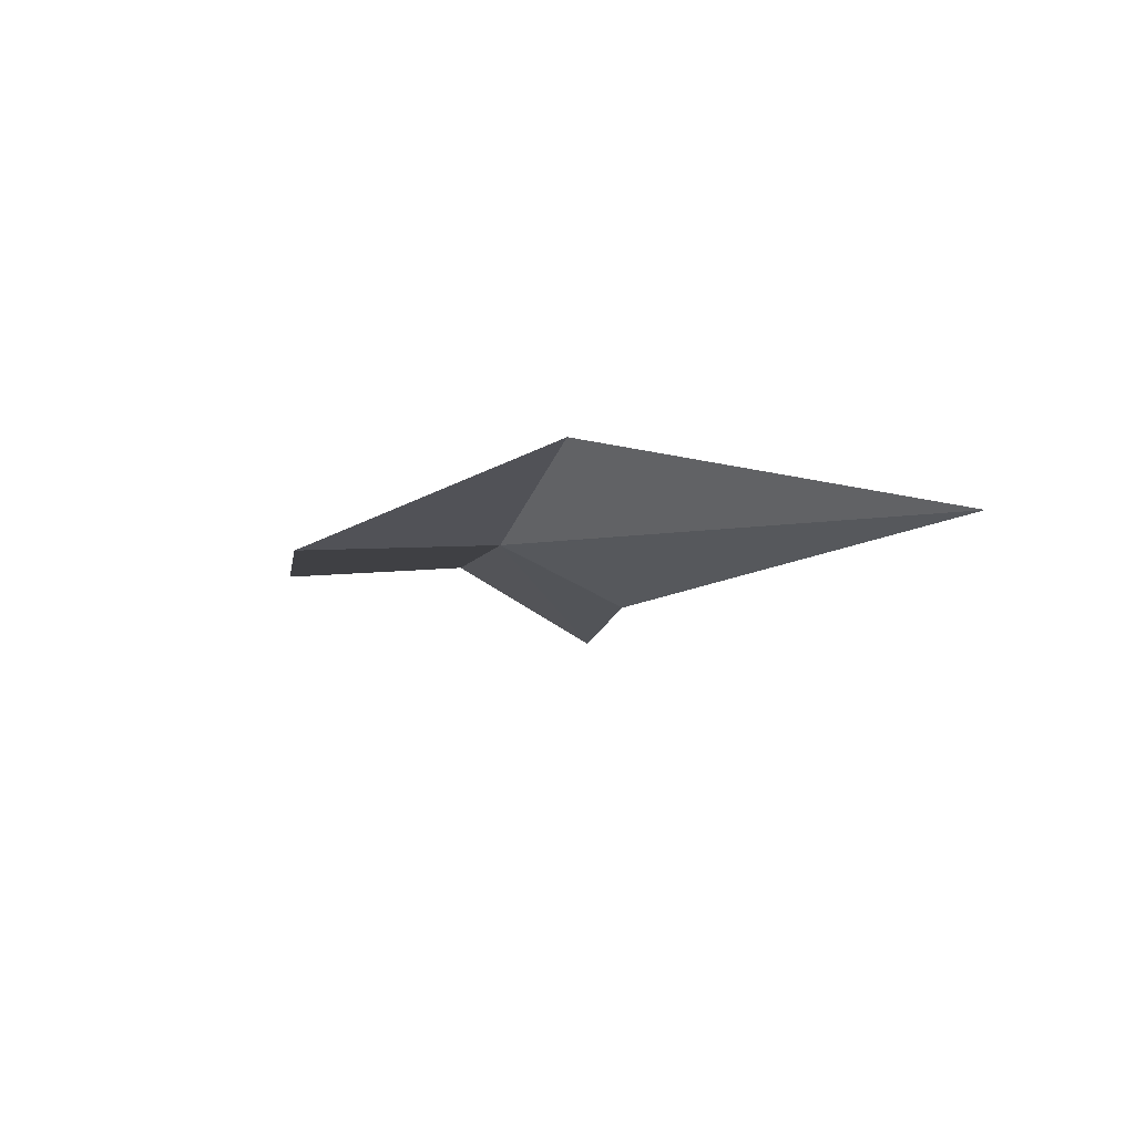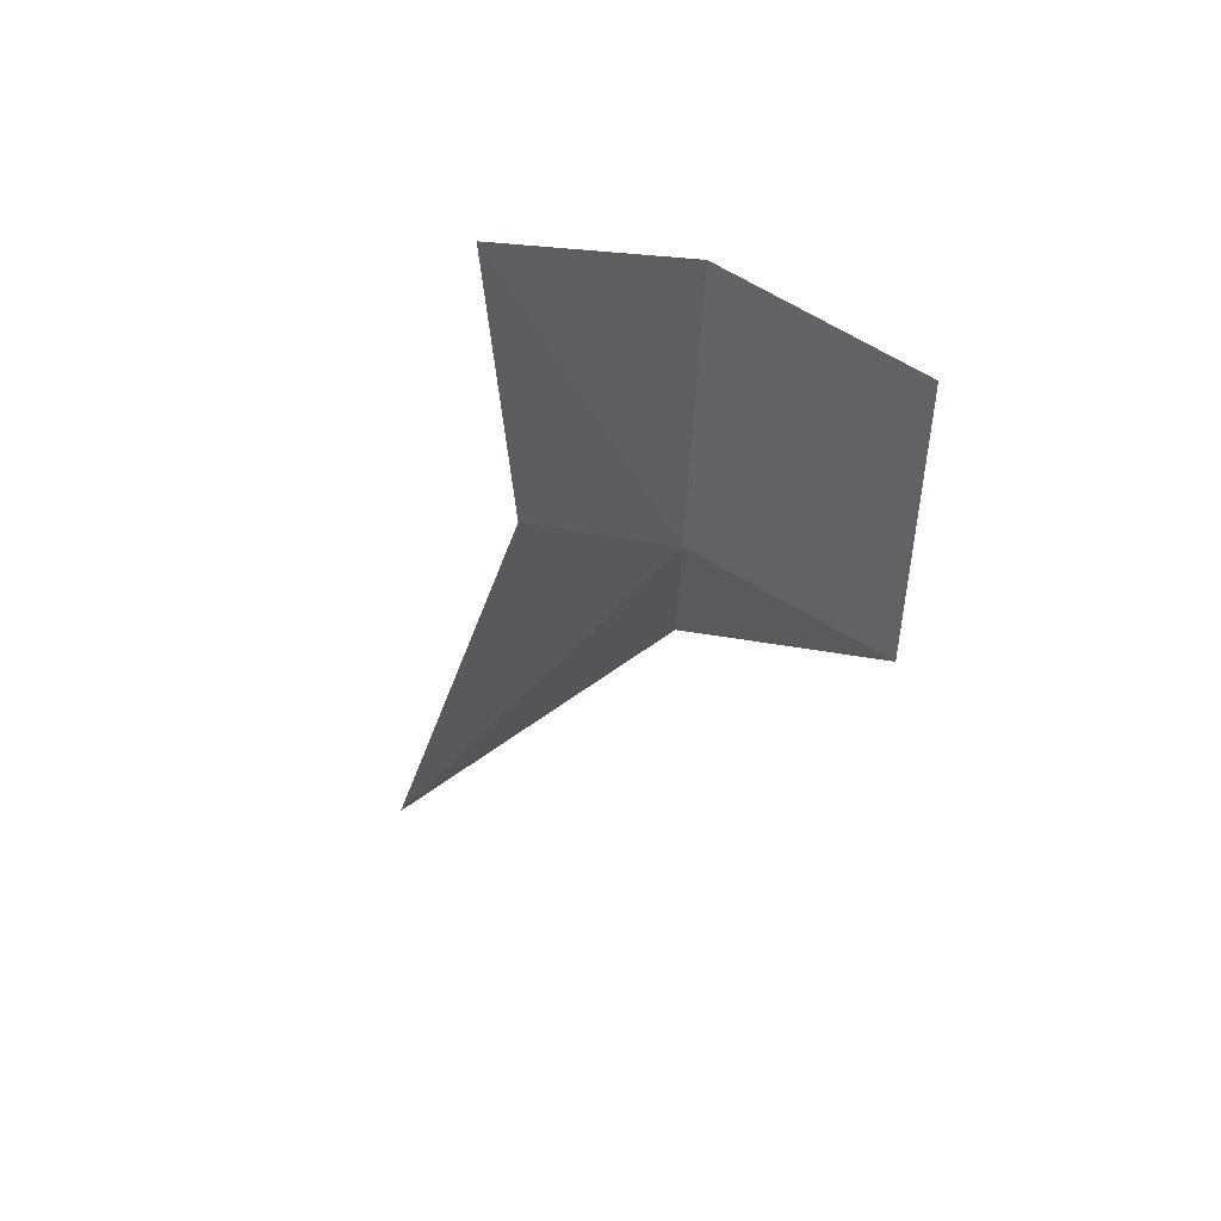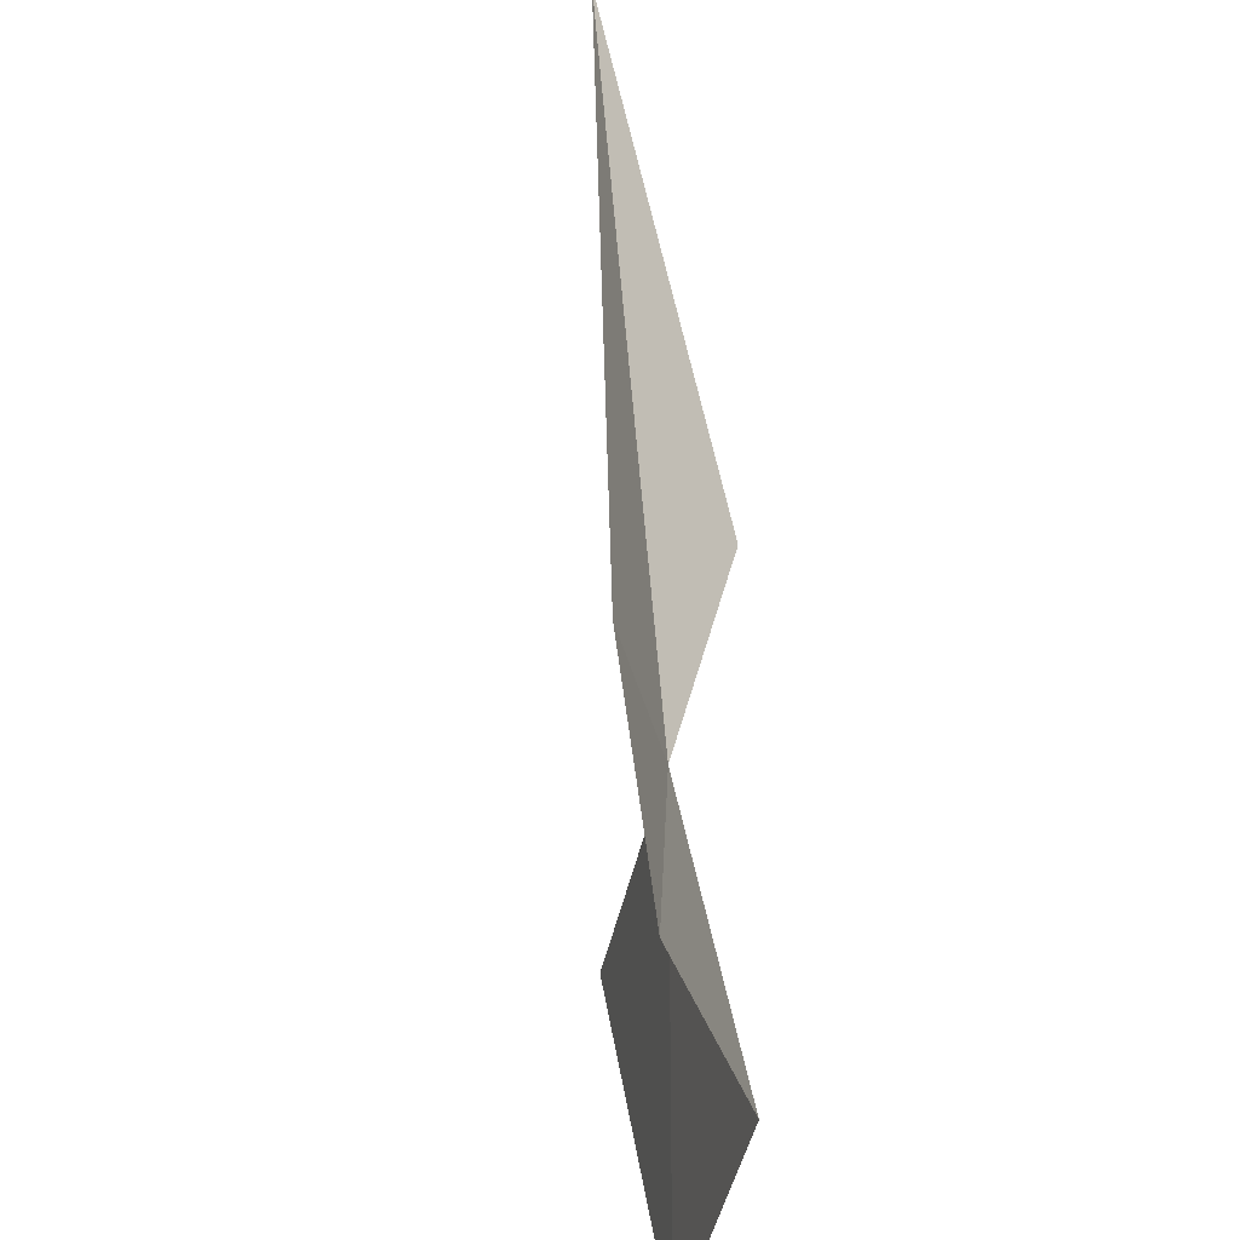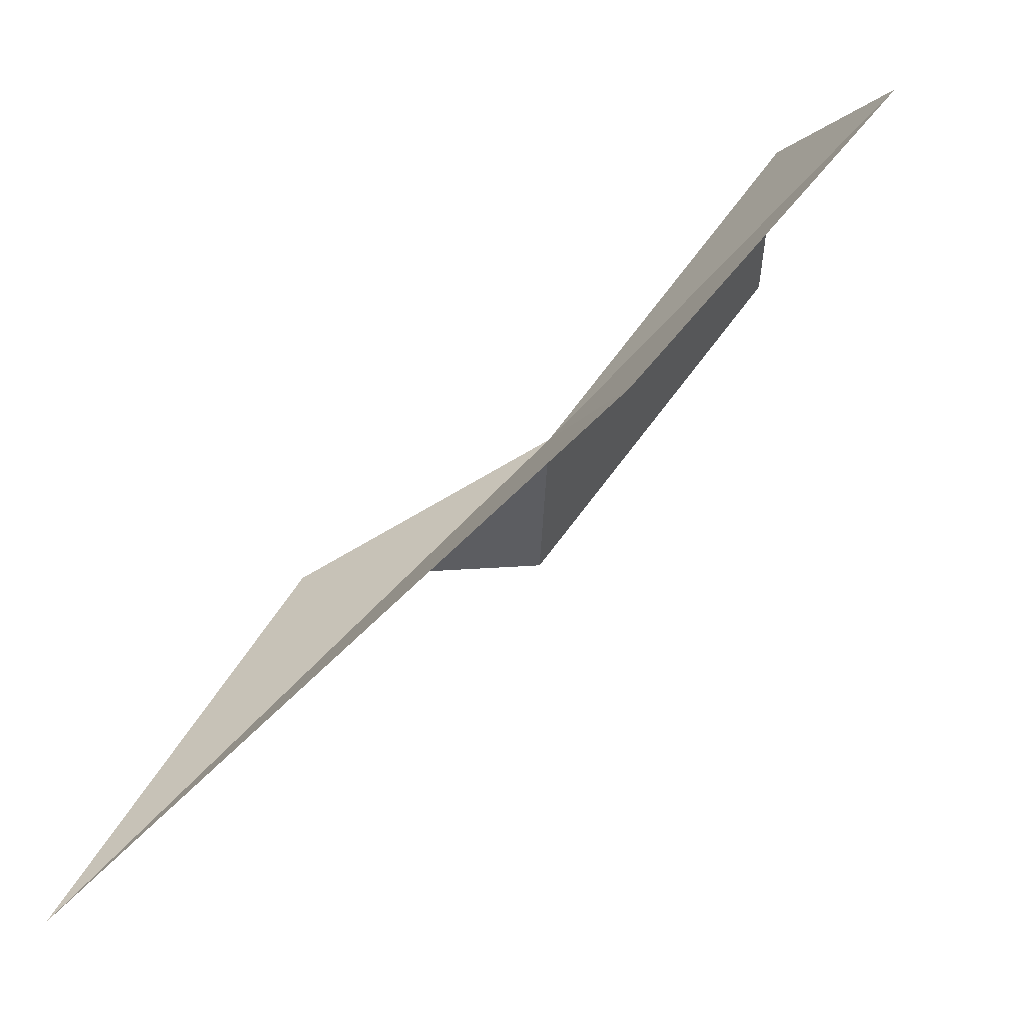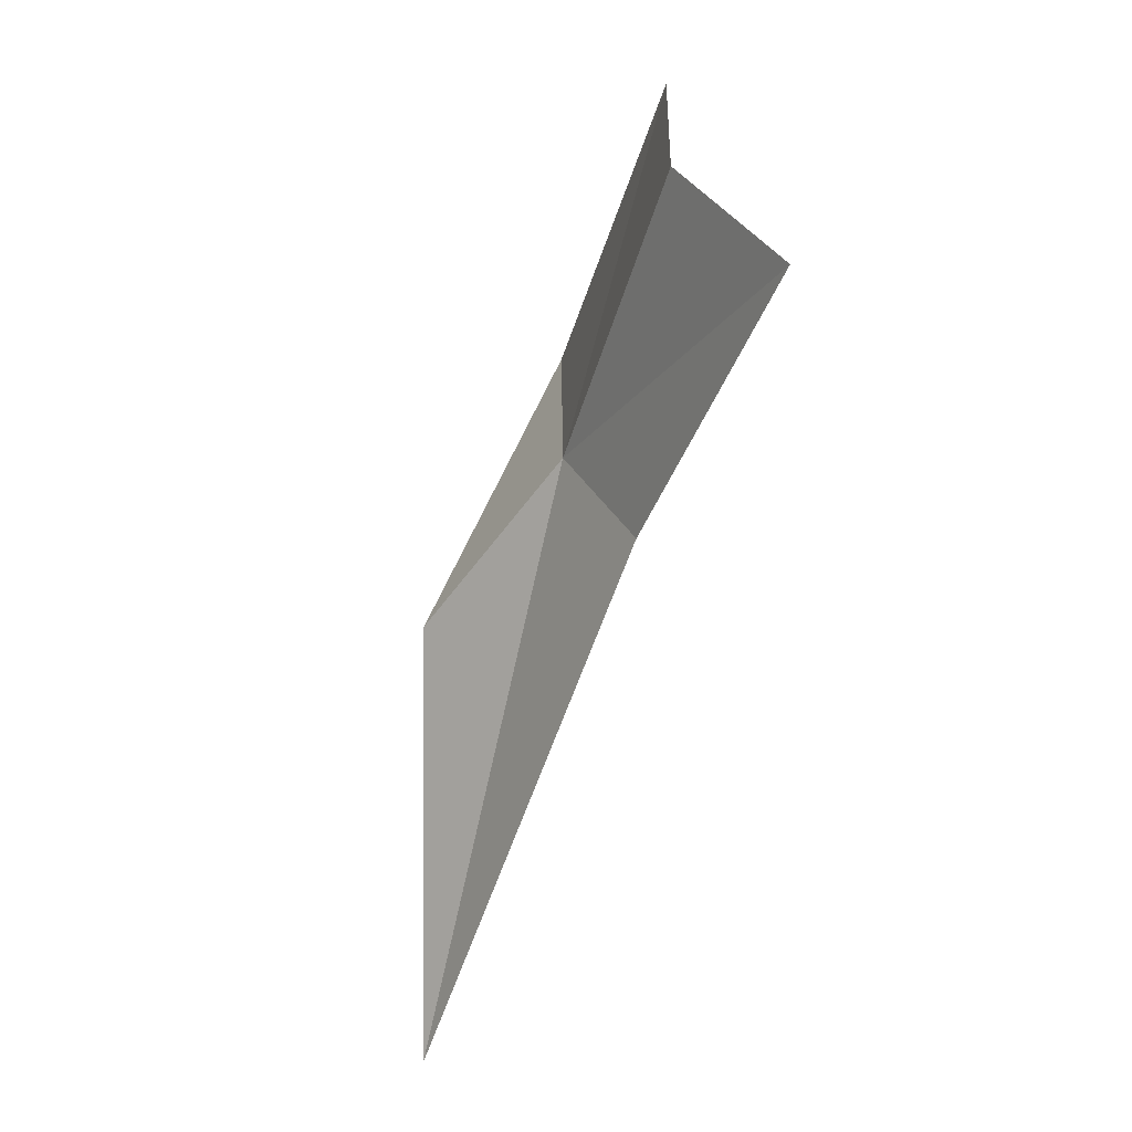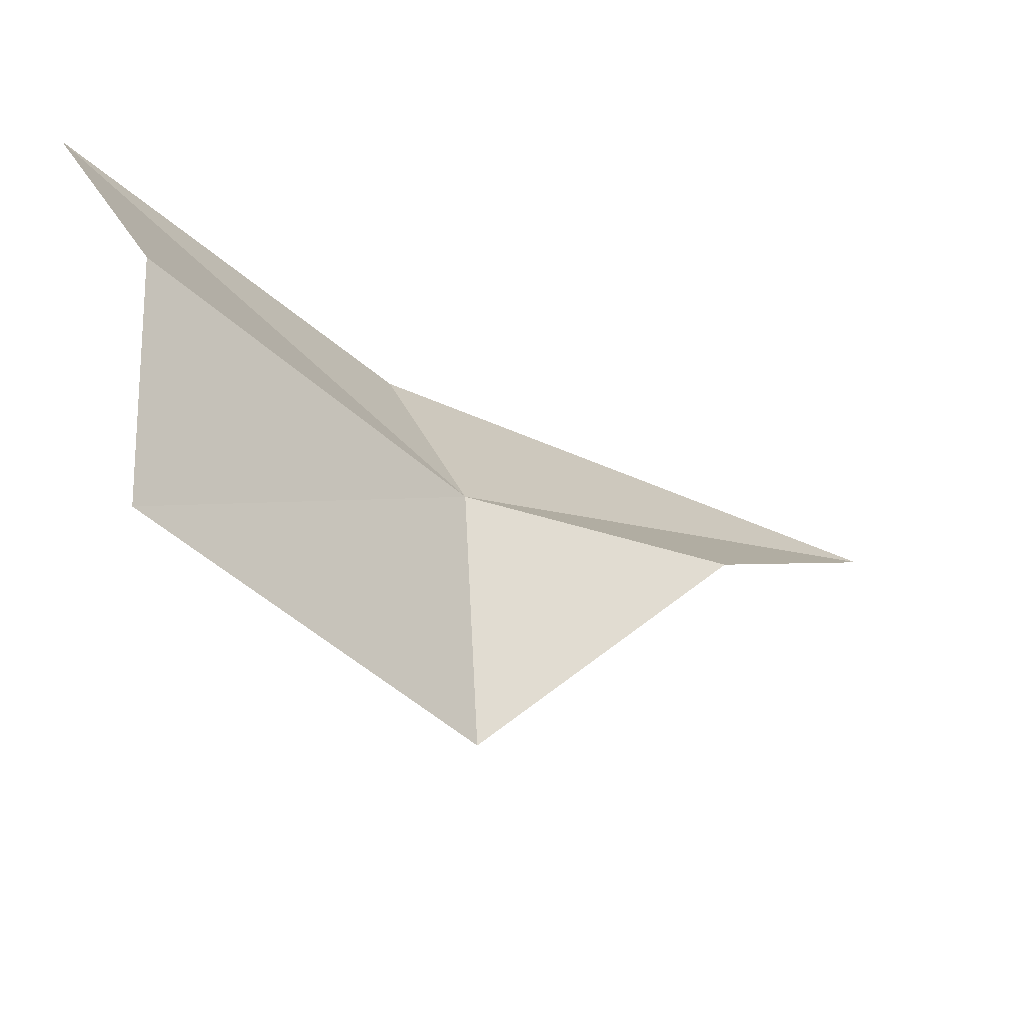
<metadata>
{"format":"obj","ext":"obj","renderer":"f3d","projection":"perspective","resolution":1024,"background":"white","views":[{"elev":-77.9,"azim":82.3,"up":"+Z"},{"elev":32.5,"azim":-71.9,"up":"+Z"},{"elev":27.1,"azim":-25.3,"up":"+Y"},{"elev":78.4,"azim":-160.3,"up":"+Y"},{"elev":51.1,"azim":174.3,"up":"+Z"},{"elev":-49.4,"azim":23.4,"up":"+Y"}]}
</metadata>
<code>
v -40.43 -30.26 2.8
v -38.86 -29.74 0.8046
v -38.48 -26.33 -2.645
v -41.01 -28.84 3.132
v -42.3 -29.03 6.495
v -41.48 -30.72 6.222
v -41.72 -32.74 5.552
v -40.62 -32.38 2.069
f 1 2 3
f 1 3 4
f 1 4 5
f 1 5 6
f 1 6 7
f 1 7 8
f 1 8 2

</code>
